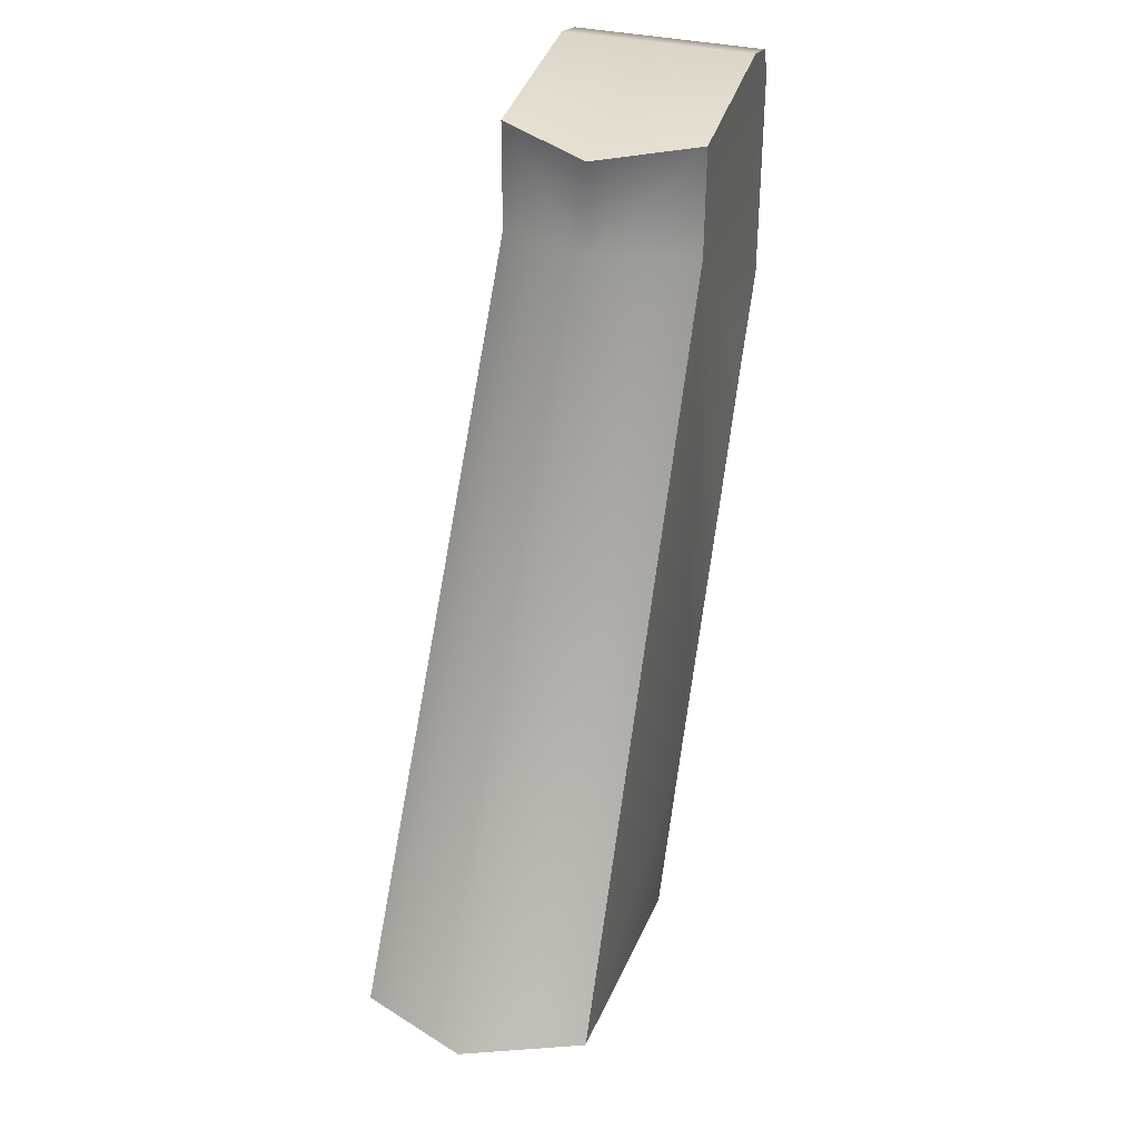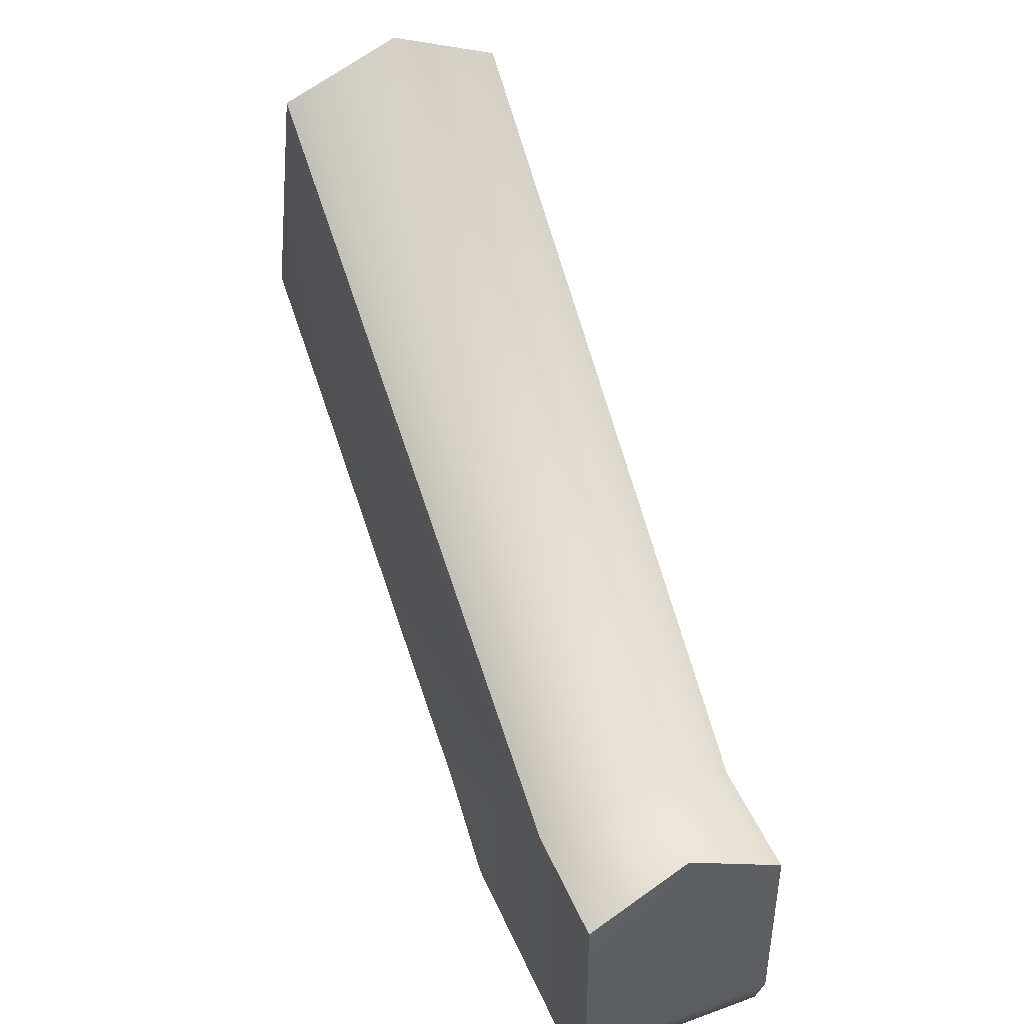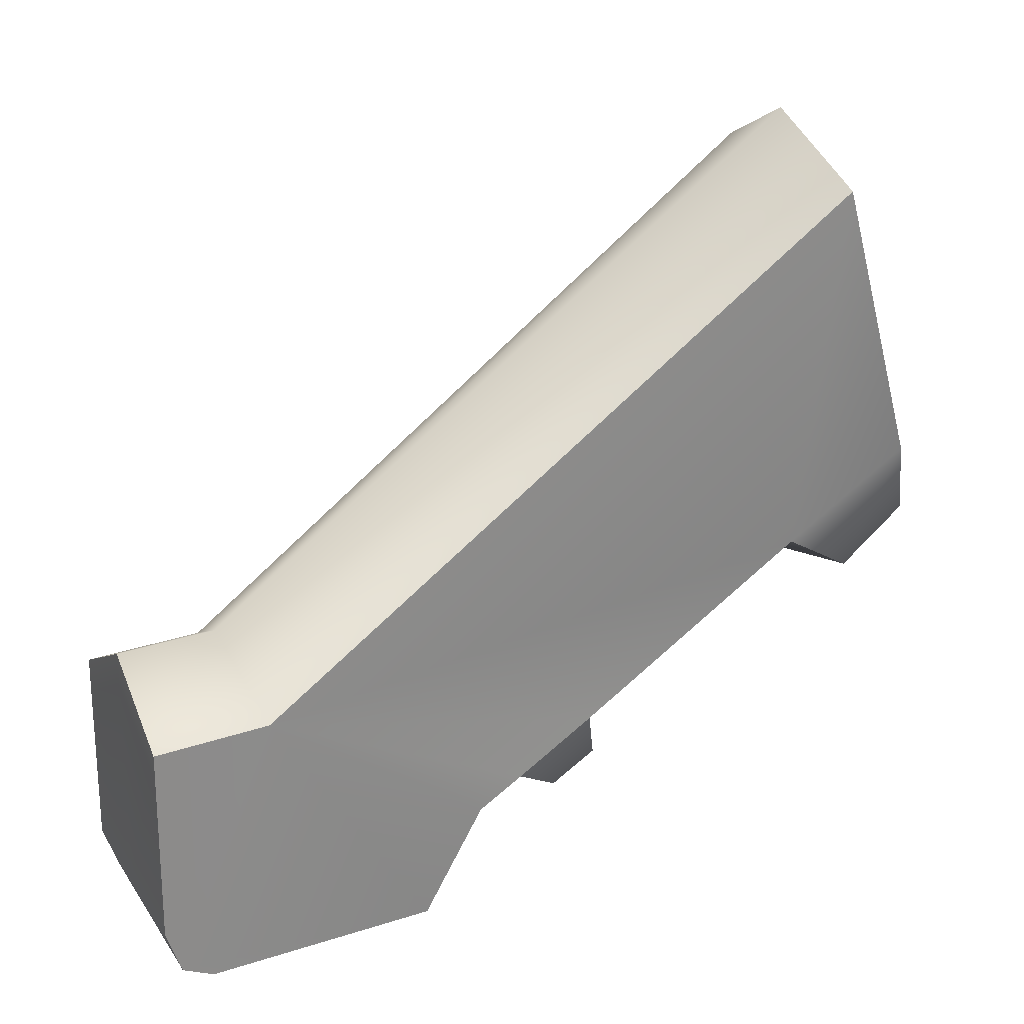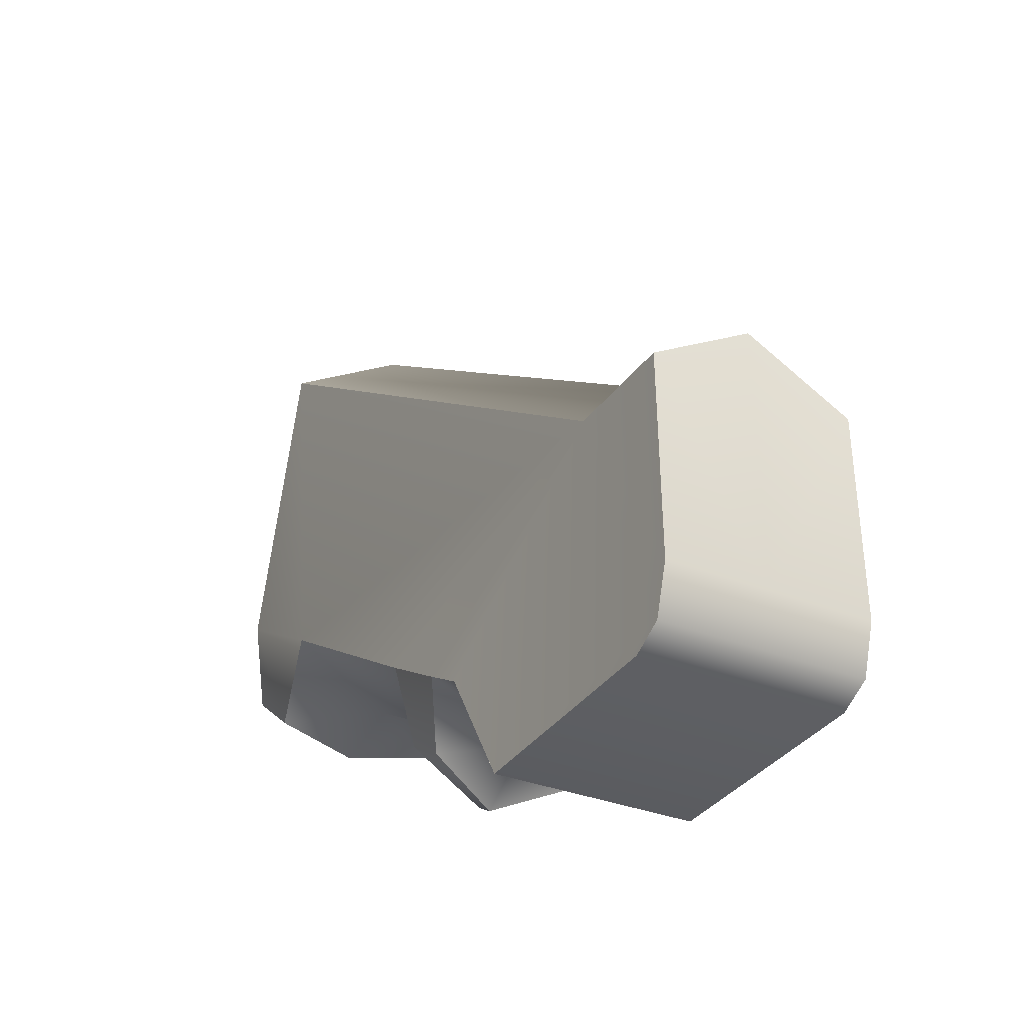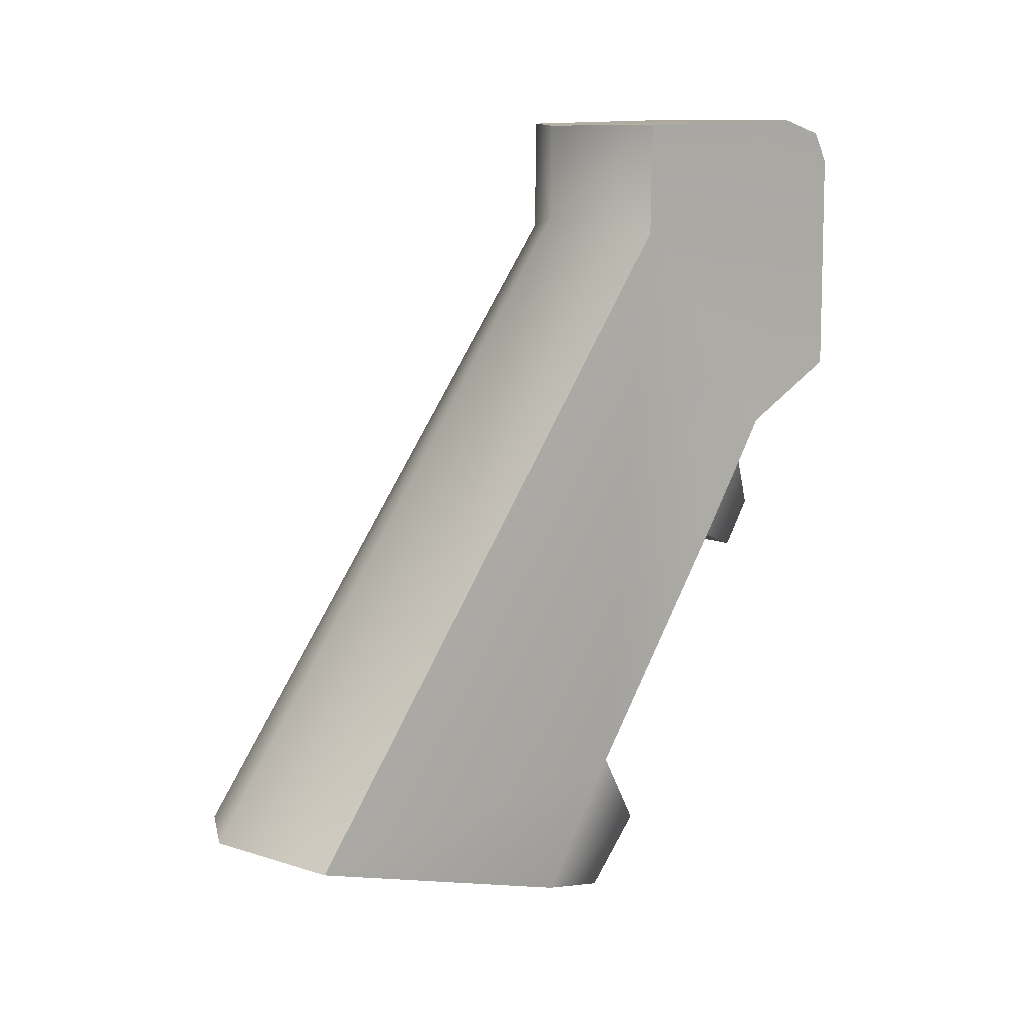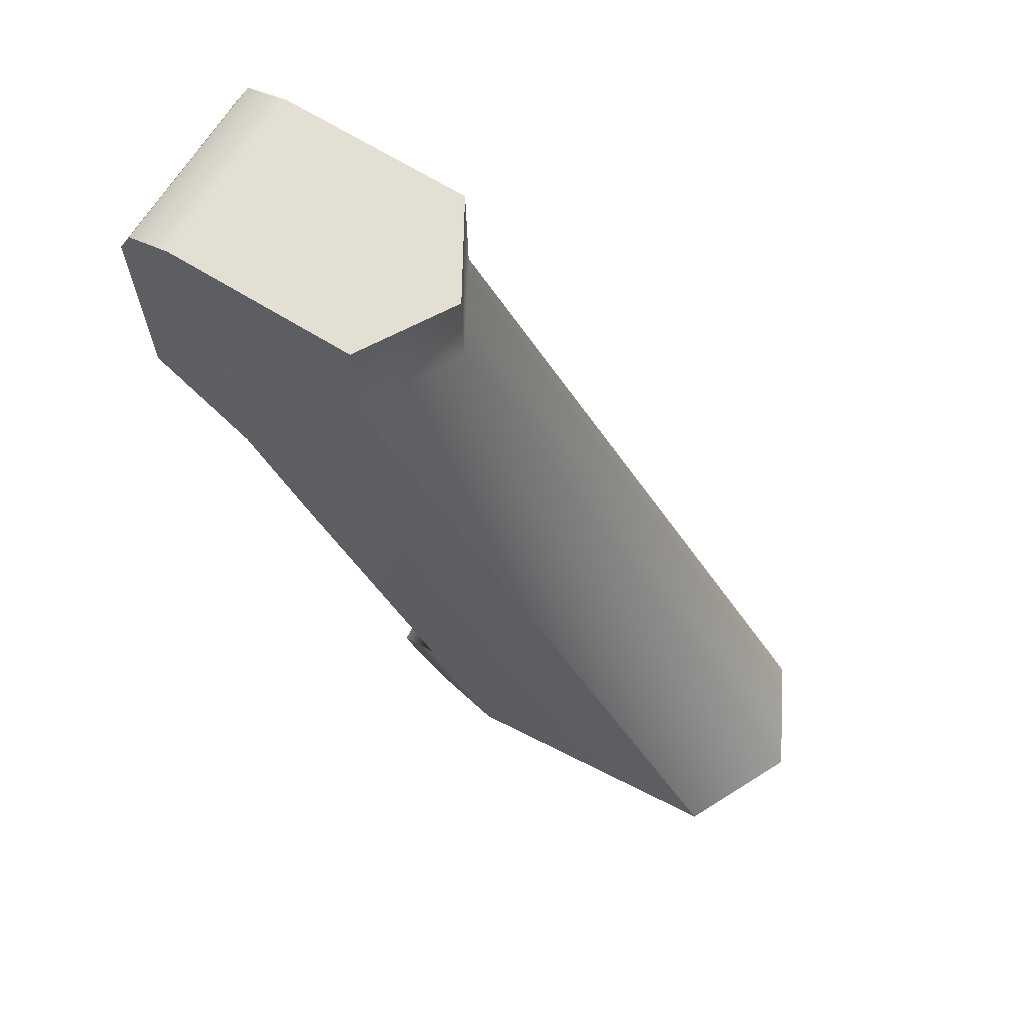
<metadata>
{"format":"obj","ext":"obj","renderer":"f3d","projection":"perspective","resolution":1024,"background":"white","views":[{"elev":36.7,"azim":-163.9,"up":"+Z"},{"elev":46.5,"azim":-22.6,"up":"+Y"},{"elev":26.6,"azim":63.0,"up":"+Y"},{"elev":-32.9,"azim":-28.9,"up":"+Y"},{"elev":11.2,"azim":-128.1,"up":"+Z"},{"elev":66.7,"azim":121.5,"up":"+Z"}]}
</metadata>
<code>
g pistolgrip_ar15_colt_a2_LOD1
v -2.79e-07 0.03813 -0.01214
v 0.01157 0.03131 -0.0004582
v -2.855e-07 0.03806 -0.0006393
v 0.01157 0.03147 -0.01387
v 0.01281 0.08235 -0.0865
v -2.182e-07 0.08902 -0.08477
v -0.01157 0.03131 -0.0004582
v -0.01157 0.03147 -0.01387
v -0.01281 0.08235 -0.0865
v 0.01281 0.04827 -0.0964
v -2.182e-07 0.08902 -0.08477
v -2.304e-07 0.03609 -0.09956
v 0.01281 0.08235 -0.0865
v 0.01037 0.03878 -0.09887
v 0.01281 0.01325 -0.03914
v -2.824e-07 -4.759e-05 -0.03246
v 0.01157 -4.759e-05 -0.03246
v -2.74e-07 0.008884 -0.04122
v 0.01281 0.01634 -0.04443
v -2.692e-07 0.01237 -0.04719
v 0.008783 0.01102 -0.05101
v -2.666e-07 0.00778 -0.05499
v -0.01281 0.01634 -0.04443
v -0.01281 0.01325 -0.03914
v -0.01157 -4.759e-05 -0.03246
v -0.008783 0.01102 -0.05101
v -2.407e-07 0.03313 -0.08345
v 0.01037 0.03255 -0.09093
v -2.359e-07 0.03107 -0.09328
v 0.01281 0.0391 -0.08112
v 0.01281 0.02187 -0.05363
v -2.624e-07 0.01729 -0.05591
v -0.01037 0.03255 -0.09093
v -0.01281 0.0391 -0.08112
v -0.01281 0.02187 -0.05363
v 0.01281 0.0391 -0.08112
v 0.01281 0.08235 -0.0865
v 0.01281 0.04827 -0.0964
v 0.01157 0.03147 -0.01387
v 0.01281 0.02187 -0.05363
v 0.01037 0.03255 -0.09093
v 0.01037 0.03878 -0.09887
v -2.304e-07 0.03609 -0.09956
v -2.359e-07 0.03107 -0.09328
v 0.01281 0.01634 -0.04443
v 0.01281 0.01325 -0.03914
v 0.01157 -4.759e-05 -0.03246
v 0.01157 0.002085 -0.001752
v 0.01157 0.0001934 -0.00539
v 0.01157 0.007564 -2.687e-05
v 0.01157 0.03131 -0.0004582
v -2.666e-07 0.00778 -0.05499
v 0.008783 0.01418 -0.05643
v -2.647e-07 0.009197 -0.05741
v 0.008783 0.01102 -0.05101
v 0.01281 0.02187 -0.05363
v 0.01281 0.01634 -0.04443
v -0.008783 0.01418 -0.05643
v -0.008783 0.01102 -0.05101
v -0.01281 0.02187 -0.05363
v -0.01281 0.01634 -0.04443
v -2.624e-07 0.01729 -0.05591
v 0.008783 0.01418 -0.05643
v 0.01281 0.02187 -0.05363
v -2.647e-07 0.009197 -0.05741
v -0.008783 0.01418 -0.05643
v -0.01281 0.02187 -0.05363
v 0.01157 0.002085 -0.001752
v -2.976e-07 0.0001929 -0.005396
v -2.989e-07 0.002088 -0.001757
v 0.01157 0.0001934 -0.00539
v 0.01157 0.007564 -2.687e-05
v -2.977e-07 0.00757 -3.85e-05
v -2.824e-07 -4.759e-05 -0.03246
v 0.01157 -4.759e-05 -0.03246
v 0.01157 0.03131 -0.0004582
v -2.855e-07 0.03806 -0.0006393
v -0.01157 0.002085 -0.001752
v -0.01157 0.0001934 -0.00539
v -0.01157 0.007564 -2.689e-05
v -0.01157 -4.759e-05 -0.03246
v -0.01157 0.03131 -0.0004582
v -0.01281 0.04827 -0.0964
v -0.01037 0.03878 -0.09887
v -2.304e-07 0.03609 -0.09956
v -2.182e-07 0.08902 -0.08477
v -0.01281 0.08235 -0.0865
v -0.01281 0.0391 -0.08112
v -0.01281 0.04827 -0.0964
v -0.01281 0.08235 -0.0865
v -0.01157 0.03147 -0.01387
v -0.01281 0.02187 -0.05363
v -0.01037 0.03255 -0.09093
v -0.01037 0.03878 -0.09887
v -2.304e-07 0.03609 -0.09956
v -2.359e-07 0.03107 -0.09328
v -0.01281 0.01634 -0.04443
v -0.01281 0.01325 -0.03914
v -0.01157 -4.759e-05 -0.03246
v -0.01157 0.002085 -0.001752
v -0.01157 0.007564 -2.689e-05
v -0.01157 0.03131 -0.0004582
v -0.01157 0.0001934 -0.00539
g pistolgrip_ar15_colt_a2_LOD1_0
f 3 2 1
f 4 1 2
f 4 5 1
f 6 1 5
f 3 1 7
f 8 7 1
f 6 9 1
f 8 1 9
f 12 11 10
f 13 10 11
f 14 12 10
f 17 16 15
f 16 18 15
f 15 18 19
f 20 19 18
f 19 20 21
f 22 21 20
f 20 18 23
f 24 23 18
f 18 16 24
f 16 25 24
f 22 20 26
f 23 26 20
f 29 28 27
f 30 27 28
f 30 31 27
f 32 27 31
f 29 27 33
f 34 33 27
f 34 27 35
f 32 35 27
f 38 37 36
f 37 39 36
f 40 36 39
f 36 41 38
f 42 38 41
f 42 41 43
f 44 43 41
f 45 40 39
f 46 45 39
f 39 47 46
f 39 48 47
f 49 47 48
f 48 39 50
f 51 50 39
f 54 53 52
f 55 52 53
f 53 56 55
f 57 55 56
f 54 52 58
f 59 58 52
f 58 59 60
f 61 60 59
f 64 63 62
f 65 62 63
f 65 66 62
f 67 62 66
f 70 69 68
f 71 68 69
f 68 72 70
f 73 70 72
f 69 74 71
f 75 71 74
f 72 76 73
f 77 73 76
f 70 78 69
f 79 69 78
f 69 79 74
f 73 80 70
f 78 70 80
f 81 74 79
f 80 73 82
f 77 82 73
f 85 84 83
f 85 83 86
f 87 86 83
f 90 89 88
f 90 88 91
f 92 91 88
f 88 89 93
f 94 93 89
f 94 95 93
f 96 93 95
f 97 91 92
f 98 91 97
f 99 91 98
f 91 99 100
f 100 101 91
f 102 91 101
f 103 100 99

</code>
